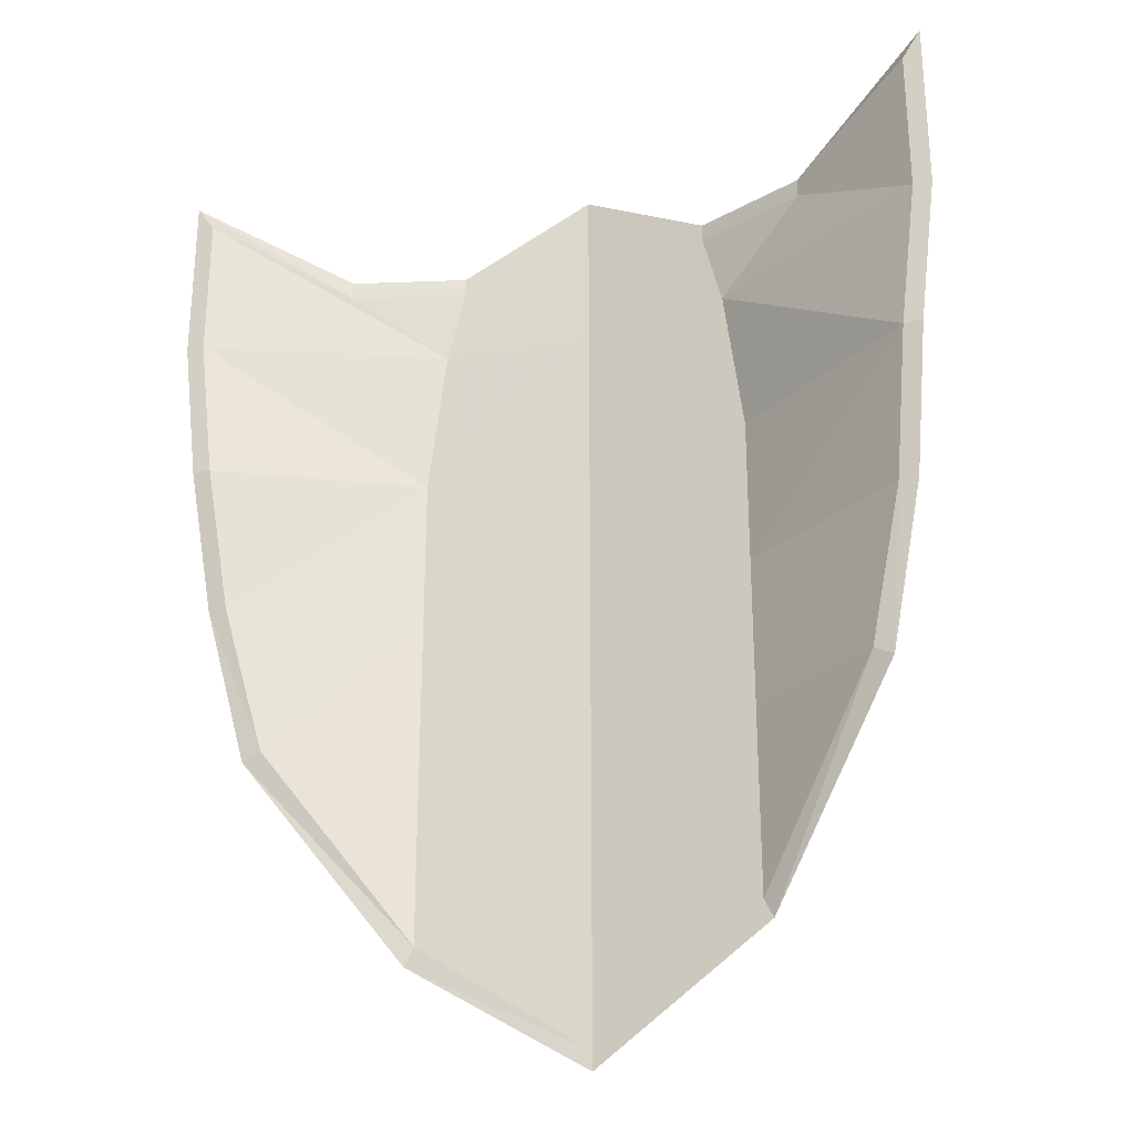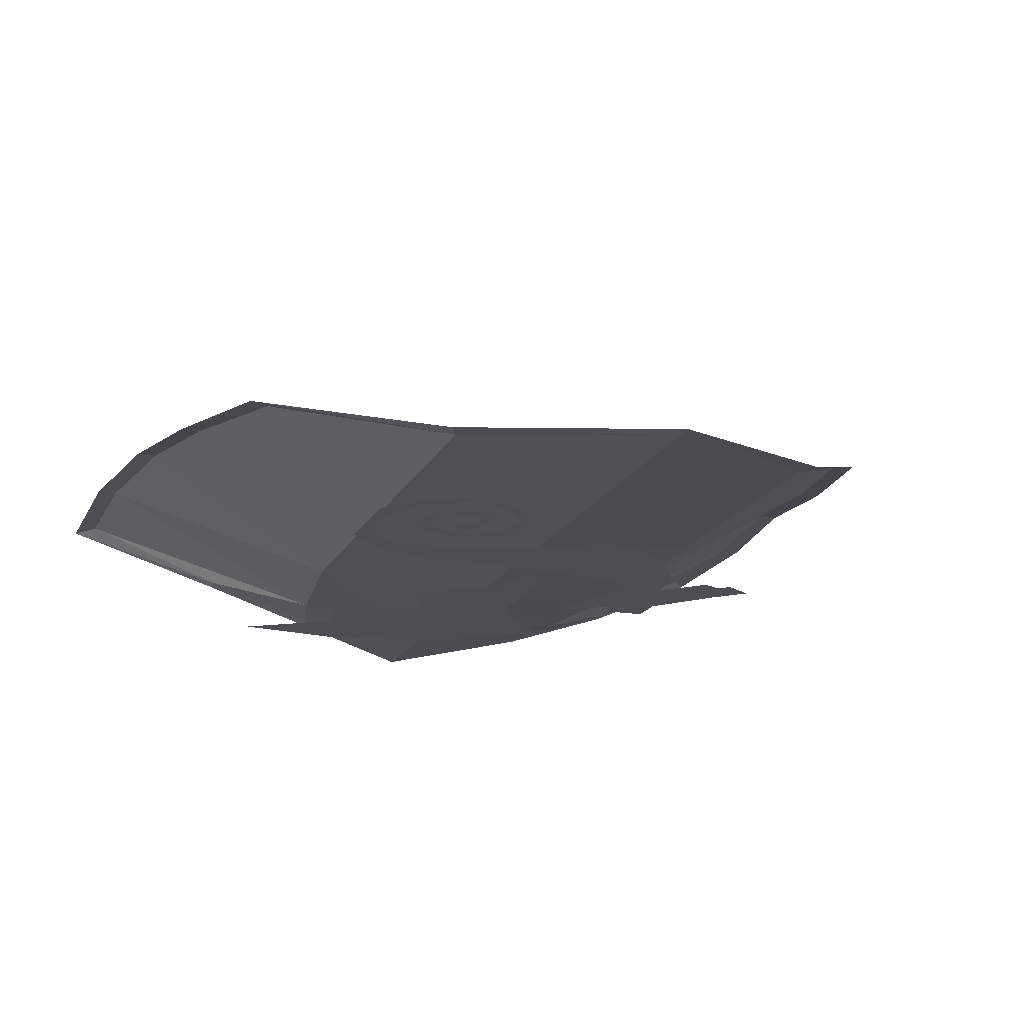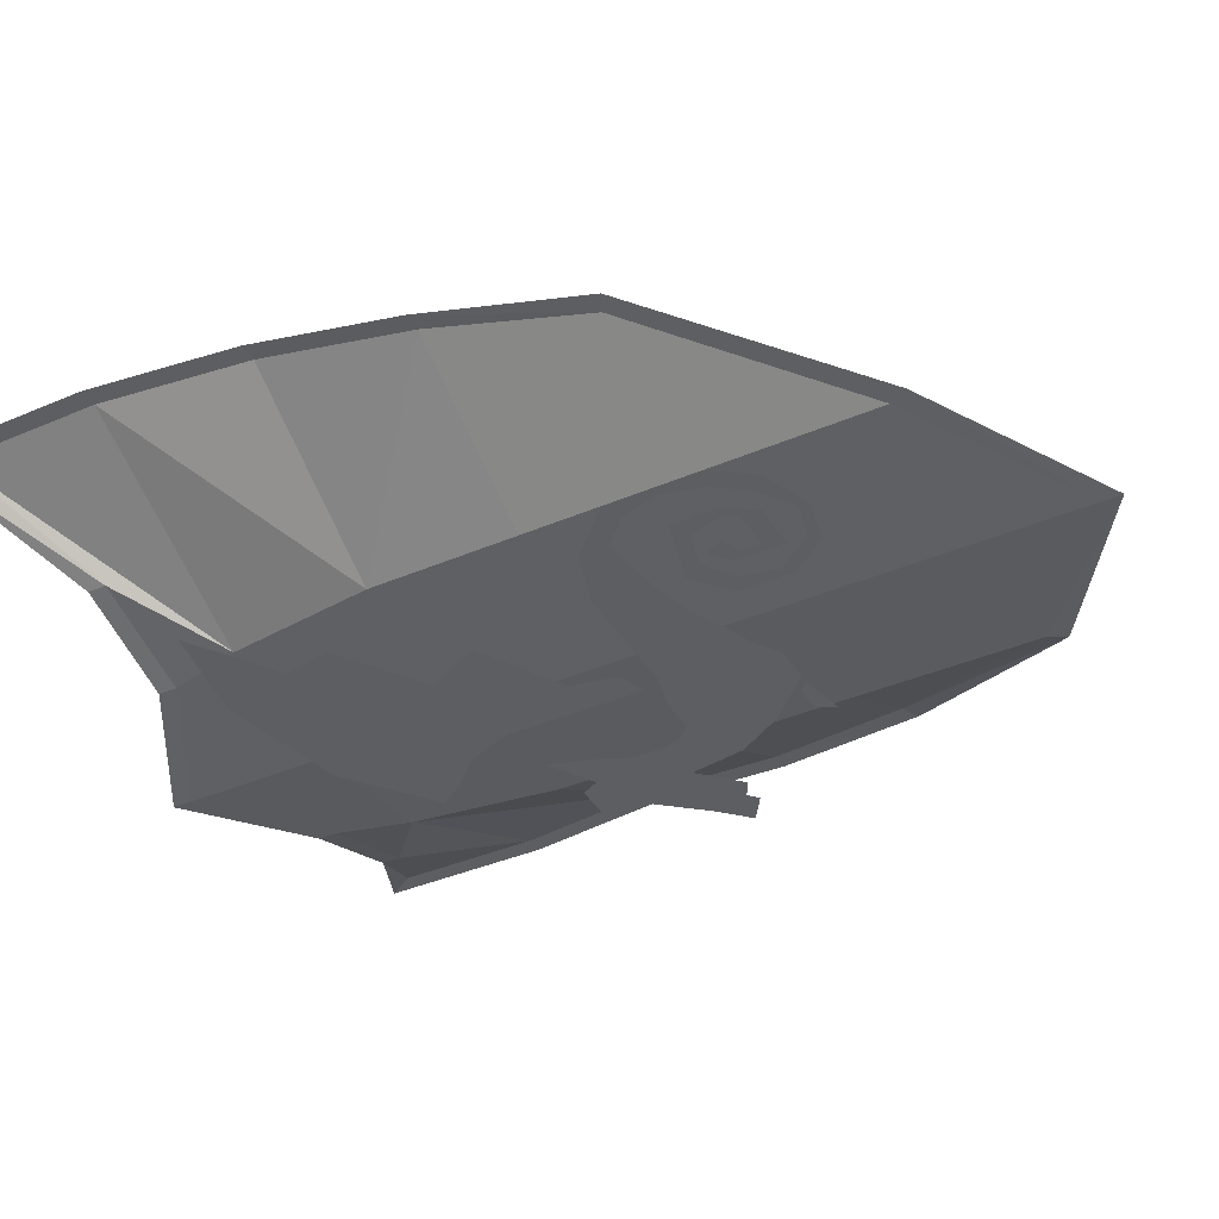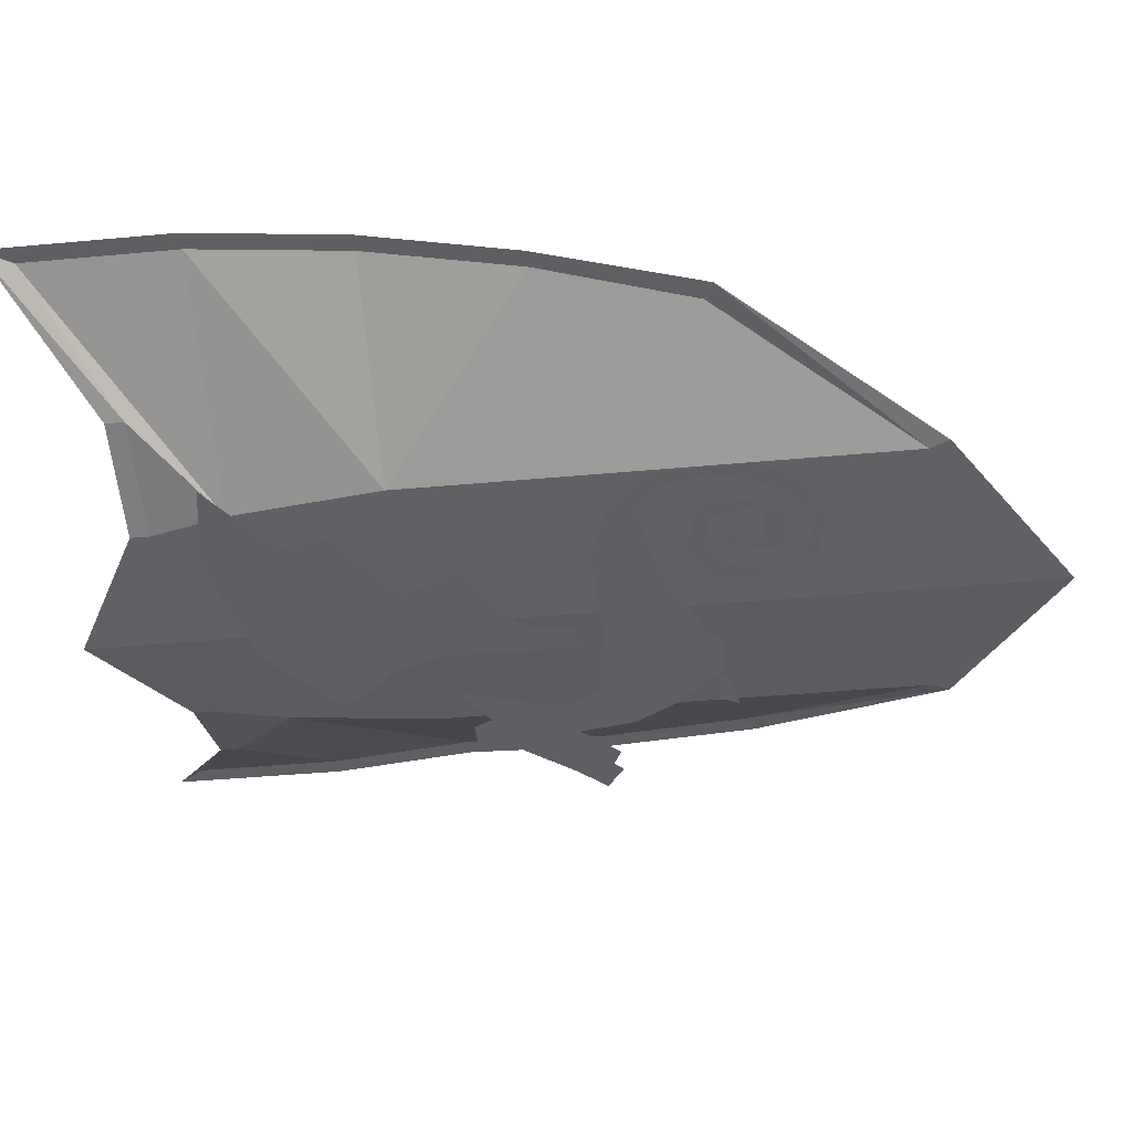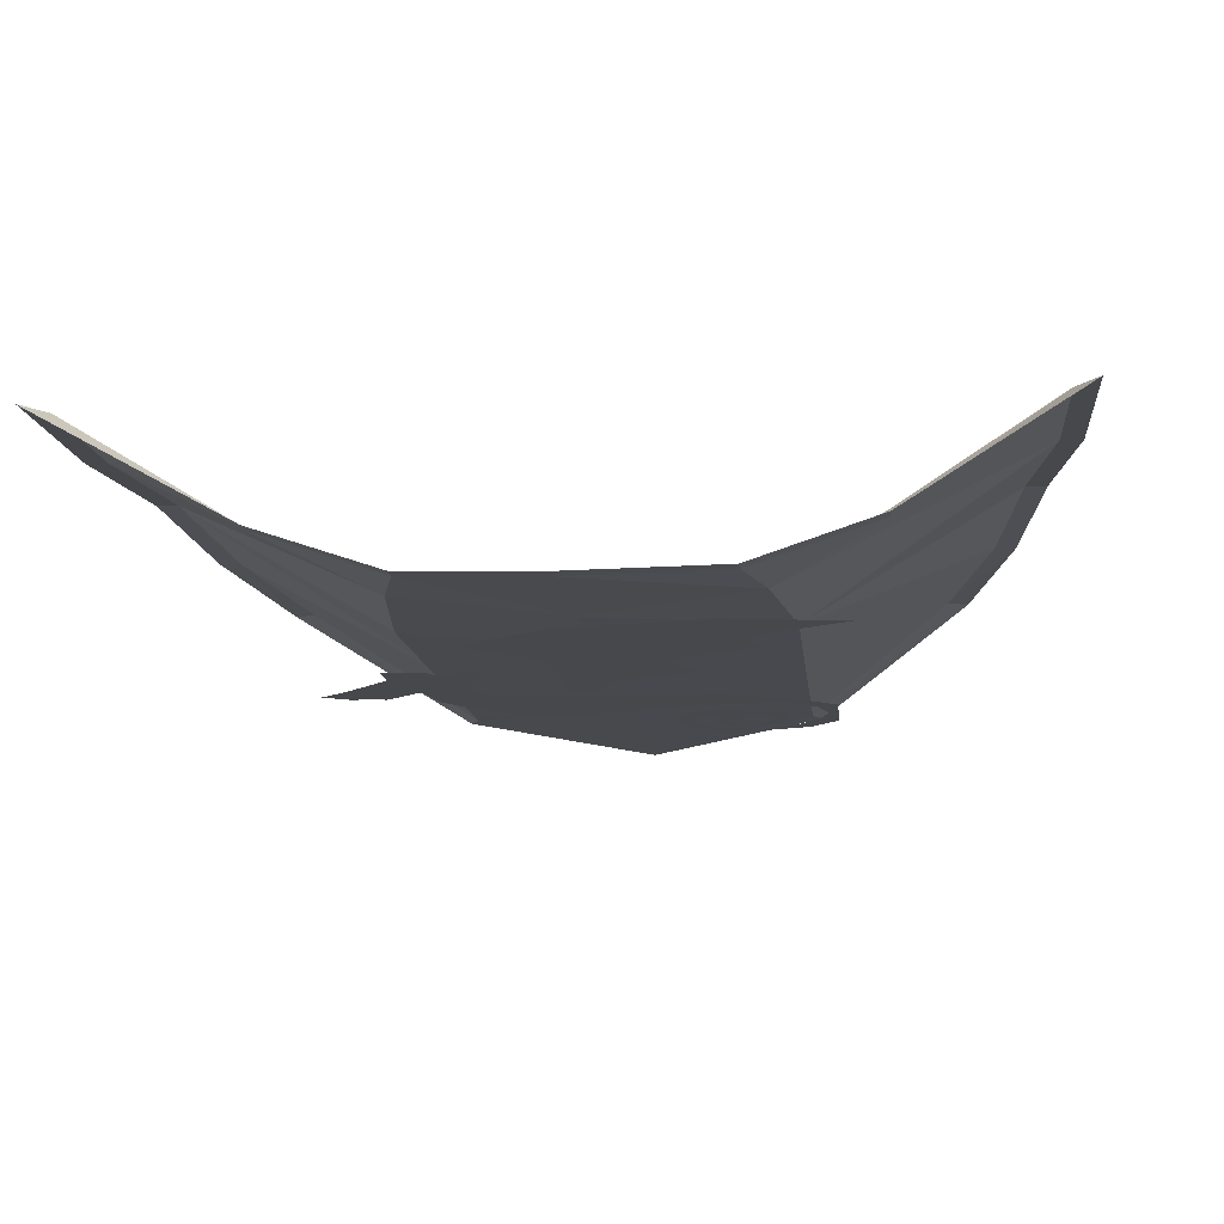
<metadata>
{"format":"obj","ext":"obj","renderer":"f3d","projection":"perspective","resolution":1024,"background":"white","views":[{"elev":-28.1,"azim":-158.3,"up":"+Z"},{"elev":-16.8,"azim":161.3,"up":"+Y"},{"elev":-38.9,"azim":118.3,"up":"+Y"},{"elev":-41.2,"azim":96.4,"up":"+Y"},{"elev":-11.1,"azim":5.5,"up":"+Y"}]}
</metadata>
<code>
v 0.07812 -0.1328 -0.02344
v 0.07031 -0.1328 -0.07031
v 0.125 -0.1328 -0.0625
v 0.125 -0.1328 -0.03906
v 0.1484 -0.1328 -0.08594
v 0.1641 -0.1328 -0.07812
v 0.1641 -0.1328 -0.1172
v 0.1562 -0.1328 -0.1172
v 0.1641 -0.1328 -0.1562
v 0.1484 -0.1328 -0.1484
v 0.1328 -0.1328 -0.1719
v 0.1406 -0.1328 -0.1875
v 0.1016 -0.1328 -0.1953
v 0.1016 -0.1328 -0.2031
v 0.07031 -0.1328 -0.1875
v 0.0625 -0.1328 -0.1953
v 0.04688 -0.1328 -0.1562
v 0.03906 -0.1328 -0.1641
v 0.05469 -0.1328 -0.125
v 0.03906 -0.1328 -0.1172
v 0.07812 -0.1328 -0.1094
v 0.07031 -0.1328 -0.09375
v 0.1094 -0.1328 -0.1172
v 0.125 -0.1328 -0.1094
v 0.1172 -0.1328 -0.1484
v 0.125 -0.1328 -0.1484
v 0.1094 -0.1328 -0.1562
v 0.1094 -0.1328 -0.1719
v 0.07812 -0.1328 -0.1562
v 0.07031 -0.1328 -0.1719
v 0.07812 -0.1328 -0.1406
v 0.07031 -0.1328 -0.1328
v 0.09375 -0.1328 -0.1328
v 0.08594 -0.1328 -0.1172
v 0.03906 -0.1328 -0.02344
v 0.03906 -0.1328 -0.07812
v 0.007812 -0.1328 -0.09375
v 0 -0.1328 -0.02344
v -0.01562 -0.1328 -0.1016
v -0.02344 -0.1328 -0.02344
v -0.05469 -0.1328 -0.01562
v -0.03906 -0.1328 -0.1172
v -0.08594 -0.1328 -0.01562
v -0.07031 -0.1328 -0.1172
v -0.1094 -0.1328 -0.07812
v -0.09375 -0.1328 -0.007812
v -0.1016 -0.1328 0.007812
v -0.1328 -0.1328 -0.03906
v -0.1016 -0.1328 0.03906
v -0.1406 -0.1328 0.007812
v -0.1172 -0.1328 0.07812
v -0.1562 -0.1328 0.0625
v -0.1953 -0.1328 0.01562
v -0.1875 -0.1328 -0.01562
v -0.1719 -0.1328 -0.02344
v -0.1562 -0.1328 -0.007812
v -0.07812 -0.1328 -0.1172
v -0.08594 -0.1328 -0.1094
v -0.1094 -0.1328 -0.1094
v -0.1172 -0.1328 -0.125
v -0.2188 -0.1328 -0.007812
v -0.1953 -0.1328 -0.02344
v -0.09375 -0.1328 0.05469
v -0.07812 -0.1328 0.1016
v -0.125 -0.1328 0.09375
v -0.1562 -0.1328 0.09375
v -0.03125 -0.1328 -0.007812
v -0.007812 -0.1328 0
v 0 -0.1328 0.03906
v -0.03125 -0.1328 0.03906
v 0.07031 -0.1328 0.07812
v -0.03125 -0.1328 0.07031
v 0.04688 -0.1328 0.125
v -0.03125 -0.1328 0.1094
v 0.1172 -0.1328 0.1719
v -0.04688 -0.1328 0.1484
v 0.1094 -0.1328 0.2109
v -0.07031 -0.1328 0.1719
v 0.1797 -0.1328 0.2578
v -0.08594 -0.1328 0.1953
v 0.09375 -0.1328 0.2734
v -0.01562 -0.1328 0.25
v -0.1094 -0.1094 0.3125
v -0.125 -0.1094 0.25
v 0 -0.125 0.25
v 0 -0.125 0.375
v 0 -0.125 0.3906
v -0.1094 -0.1094 0.3281
v -0.2031 -0.07812 0.3125
v -0.3125 -0.01562 0.25
v -0.2969 -0.01562 0.125
v -0.1406 -0.1094 0.125
v 0 -0.125 0.125
v 0.1406 -0.1094 0.125
v 0.125 -0.1094 0.25
v 0.1094 -0.1094 0.3125
v 0.1094 -0.1094 0.3281
v -0.3125 -0.01562 0.375
v -0.3281 -0.01562 0.25
v -0.3125 -0.01562 0.125
v -0.2969 -0.03125 0
v -0.2812 -0.03125 0
v -0.1406 -0.1094 0
v 0 -0.125 0
v 0.1406 -0.1094 0
v 0.2812 -0.03125 0
v 0.2969 -0.01562 0.125
v 0.3125 -0.01562 0.25
v 0.3125 -0.01562 0.375
v 0.2031 -0.07812 0.3125
v 0.2031 -0.07812 0.3281
v -0.1406 -0.1094 -0.125
v 0 -0.125 -0.125
v 0.1406 -0.1094 -0.125
v 0.25 -0.04688 -0.125
v 0.2969 -0.03125 0
v 0.3125 -0.01562 0.125
v 0.3281 -0.01562 0.25
v 0.3281 -0.01562 0.3984
v -0.25 -0.04688 -0.125
v -0.1406 -0.1094 -0.2812
v 0 -0.125 -0.2812
v 0.1406 -0.1094 -0.2812
v 0.2656 -0.04688 -0.1328
v -0.1484 -0.1094 -0.2969
v 0 -0.125 -0.3906
v 0 -0.125 -0.375
v 0.1484 -0.1094 -0.2969
v -0.2031 -0.07812 0.3281
v -0.3281 -0.01562 0.3984
v -0.2656 -0.04688 -0.1328
f 1 2 3
f 1 3 4
f 4 3 5
f 4 5 6
f 6 5 7
f 7 5 8
f 7 8 9
f 9 8 10
f 9 10 11
f 9 11 12
f 12 11 13
f 12 13 14
f 14 13 15
f 14 15 16
f 16 15 17
f 16 17 18
f 18 17 19
f 18 19 20
f 20 19 21
f 20 21 22
f 22 21 23
f 22 23 24
f 24 23 25
f 24 25 26
f 26 25 27
f 26 27 28
f 28 27 29
f 28 29 30
f 30 29 31
f 30 31 32
f 32 31 33
f 32 33 34
f 2 1 35
f 2 35 36
f 36 35 37
f 37 35 38
f 37 38 39
f 39 38 40
f 39 40 41
f 39 41 42
f 42 41 43
f 42 43 44
f 44 43 45
f 45 43 46
f 45 46 47
f 45 47 48
f 48 47 49
f 48 49 50
f 50 49 51
f 50 51 52
f 50 52 53
f 50 53 54
f 50 54 55
f 50 55 56
f 57 58 59
f 57 59 60
f 61 62 54
f 61 54 53
f 51 49 63
f 51 63 64
f 52 51 65
f 52 65 66
f 67 68 69
f 67 69 70
f 70 69 71
f 70 71 72
f 72 71 73
f 72 73 74
f 74 73 75
f 74 75 76
f 76 75 77
f 76 77 78
f 78 77 79
f 78 79 80
f 80 79 81
f 80 81 82
f 83 86 87
f 83 87 88
f 83 88 89
f 86 96 97
f 86 97 87
f 90 98 99
f 90 99 100
f 90 100 91
f 91 100 101
f 91 101 102
f 96 110 111
f 96 111 97
f 106 115 116
f 106 116 117
f 106 117 107
f 107 117 118
f 107 118 108
f 108 118 119
f 108 119 109
f 109 119 110
f 110 119 111
f 115 123 124
f 115 124 116
f 121 120 125
f 121 125 126
f 121 126 127
f 123 127 128
f 123 128 124
f 88 129 89
f 89 129 98
f 98 129 130
f 98 130 99
f 102 101 131
f 102 131 120
f 120 131 125
f 127 126 128
f 83 84 85
f 83 85 86
f 83 89 84
f 84 89 90
f 84 90 91
f 84 91 92
f 84 92 93
f 84 93 85
f 85 93 94
f 85 94 95
f 85 95 86
f 86 95 96
f 89 98 90
f 91 102 103
f 91 103 92
f 92 103 104
f 92 104 93
f 93 104 105
f 93 105 94
f 94 105 106
f 94 106 107
f 94 107 108
f 94 108 95
f 95 108 109
f 95 109 110
f 95 110 96
f 103 112 113
f 103 113 104
f 104 113 114
f 104 114 105
f 105 114 115
f 105 115 106
f 102 120 112
f 102 112 103
f 112 121 122
f 112 122 113
f 113 122 123
f 113 123 114
f 114 123 115
f 120 121 112
f 121 127 122
f 122 127 123

</code>
